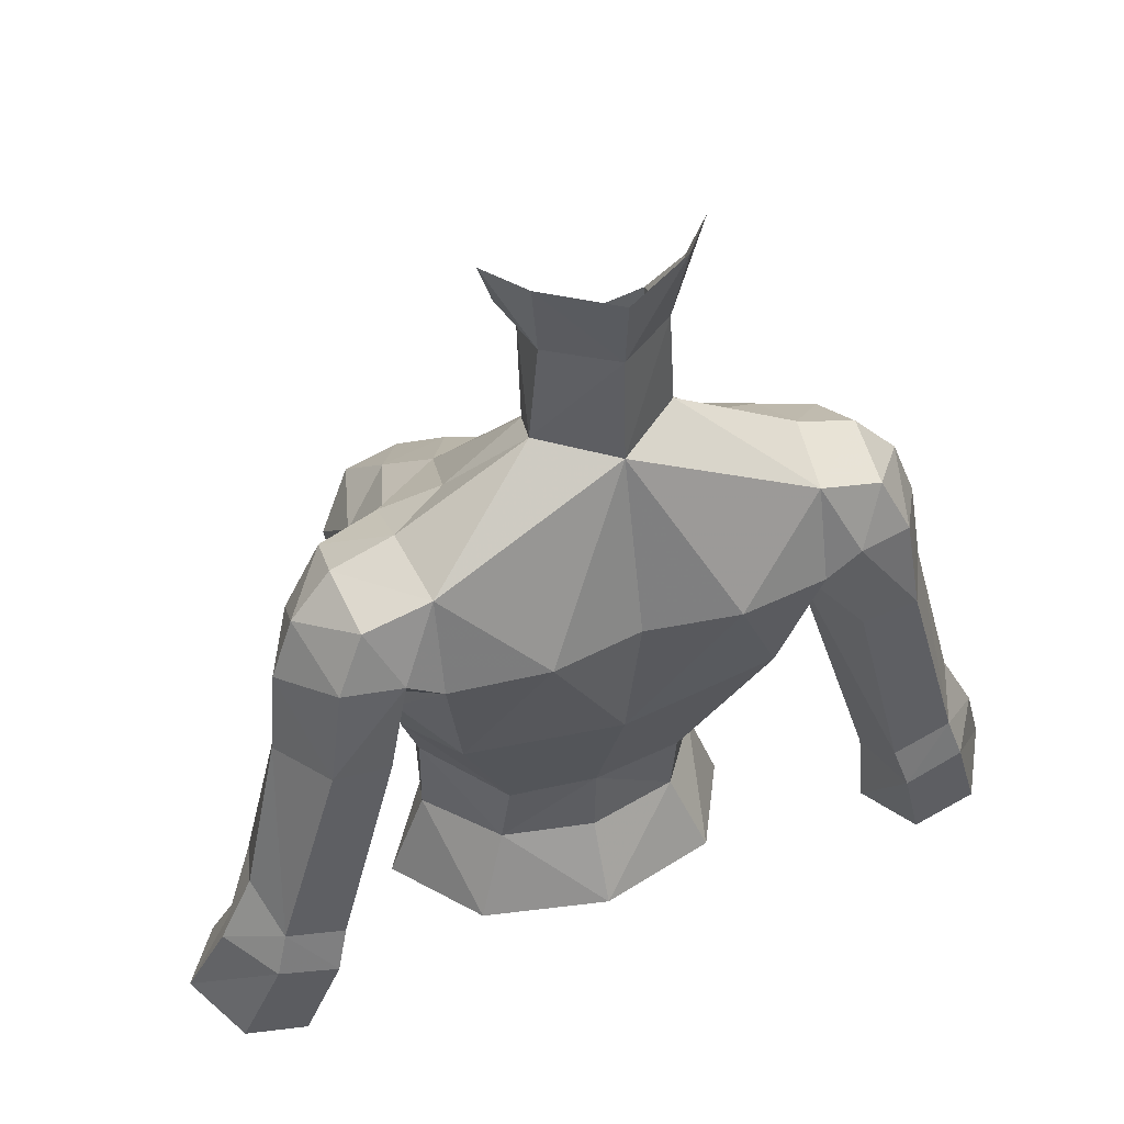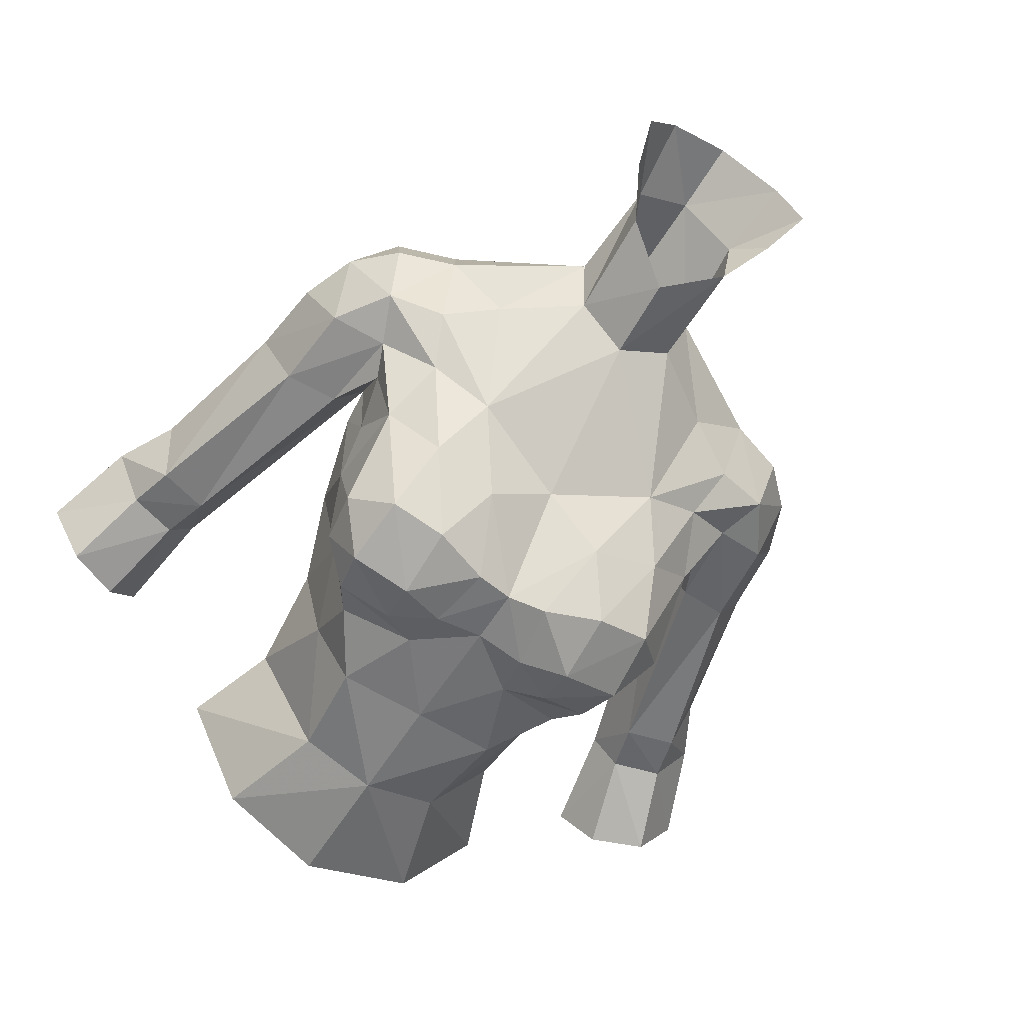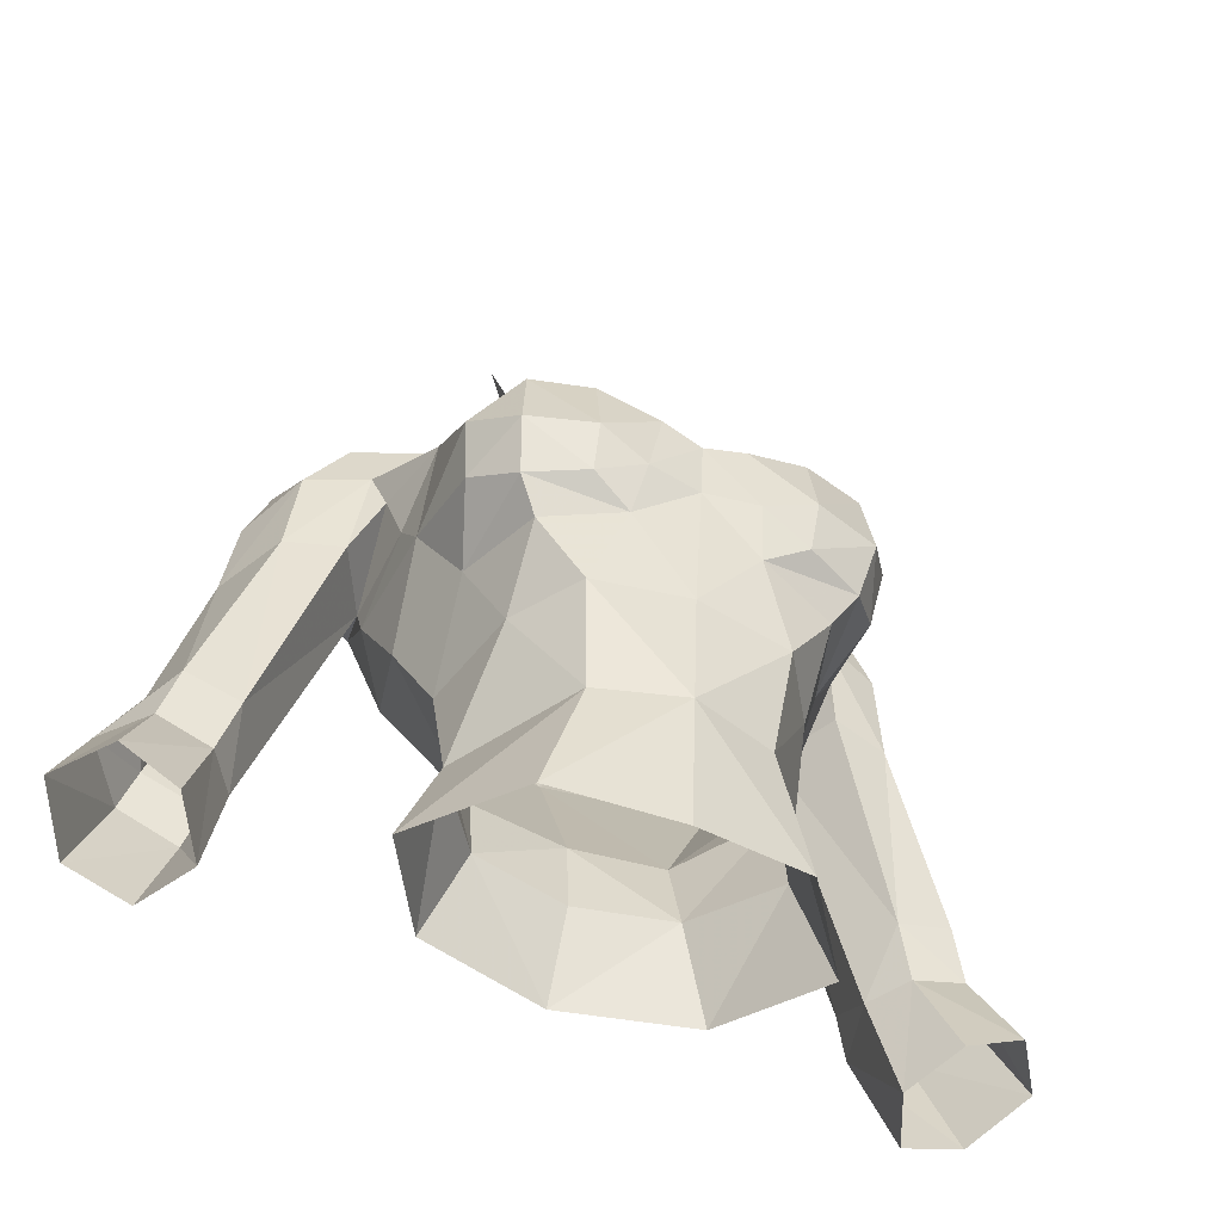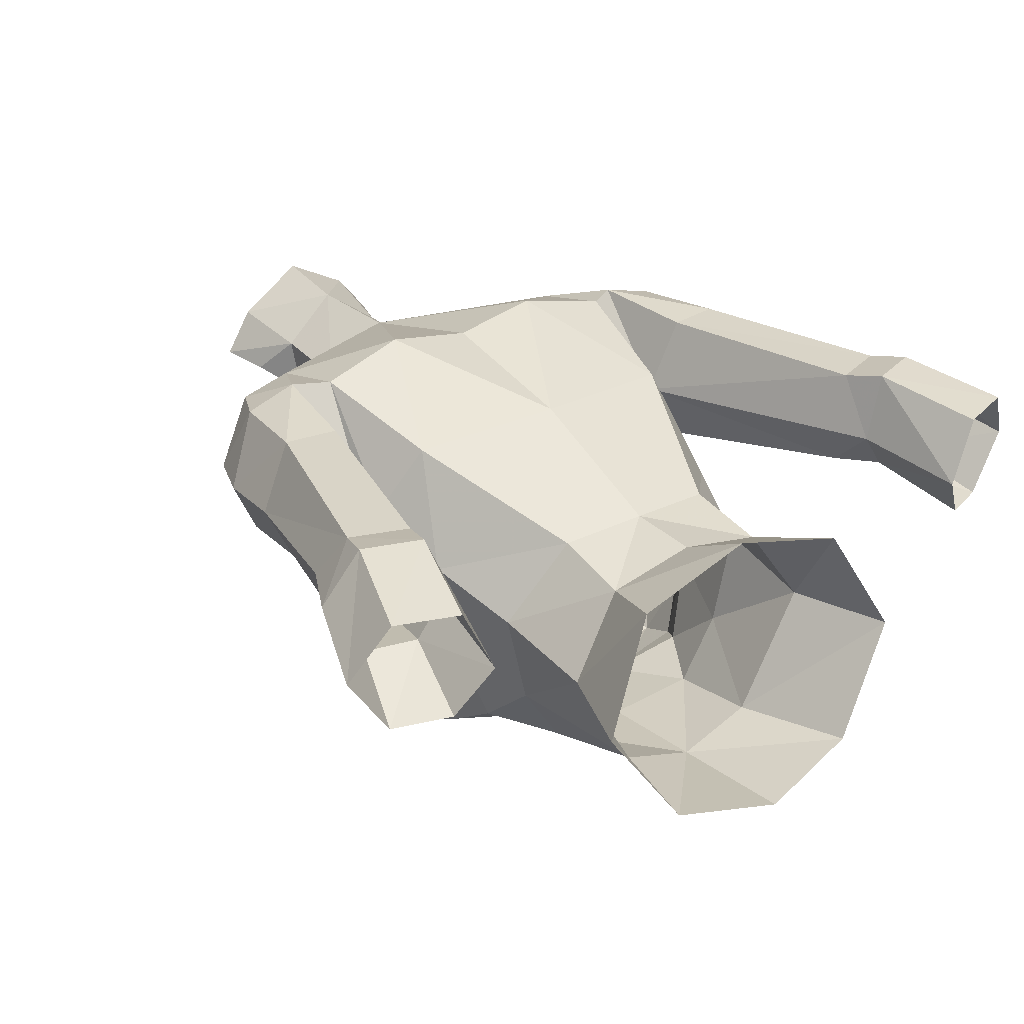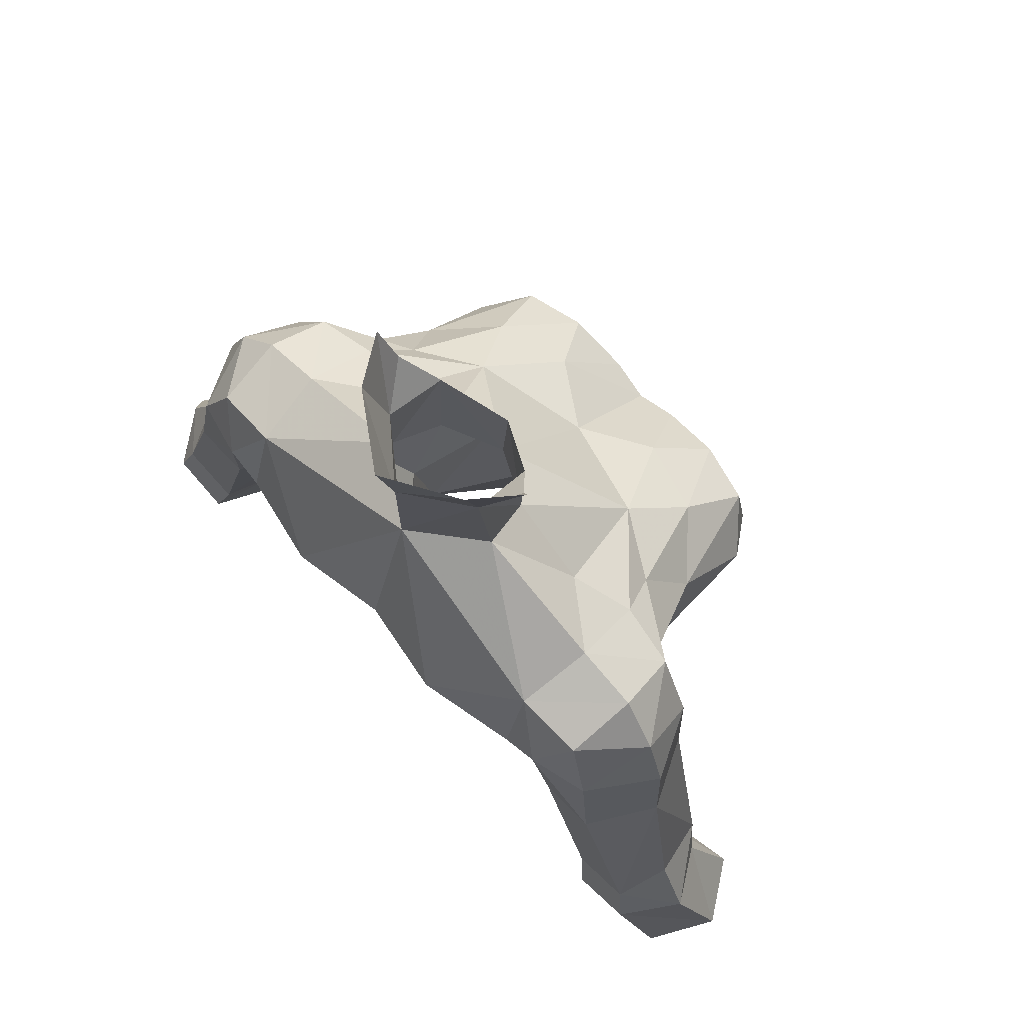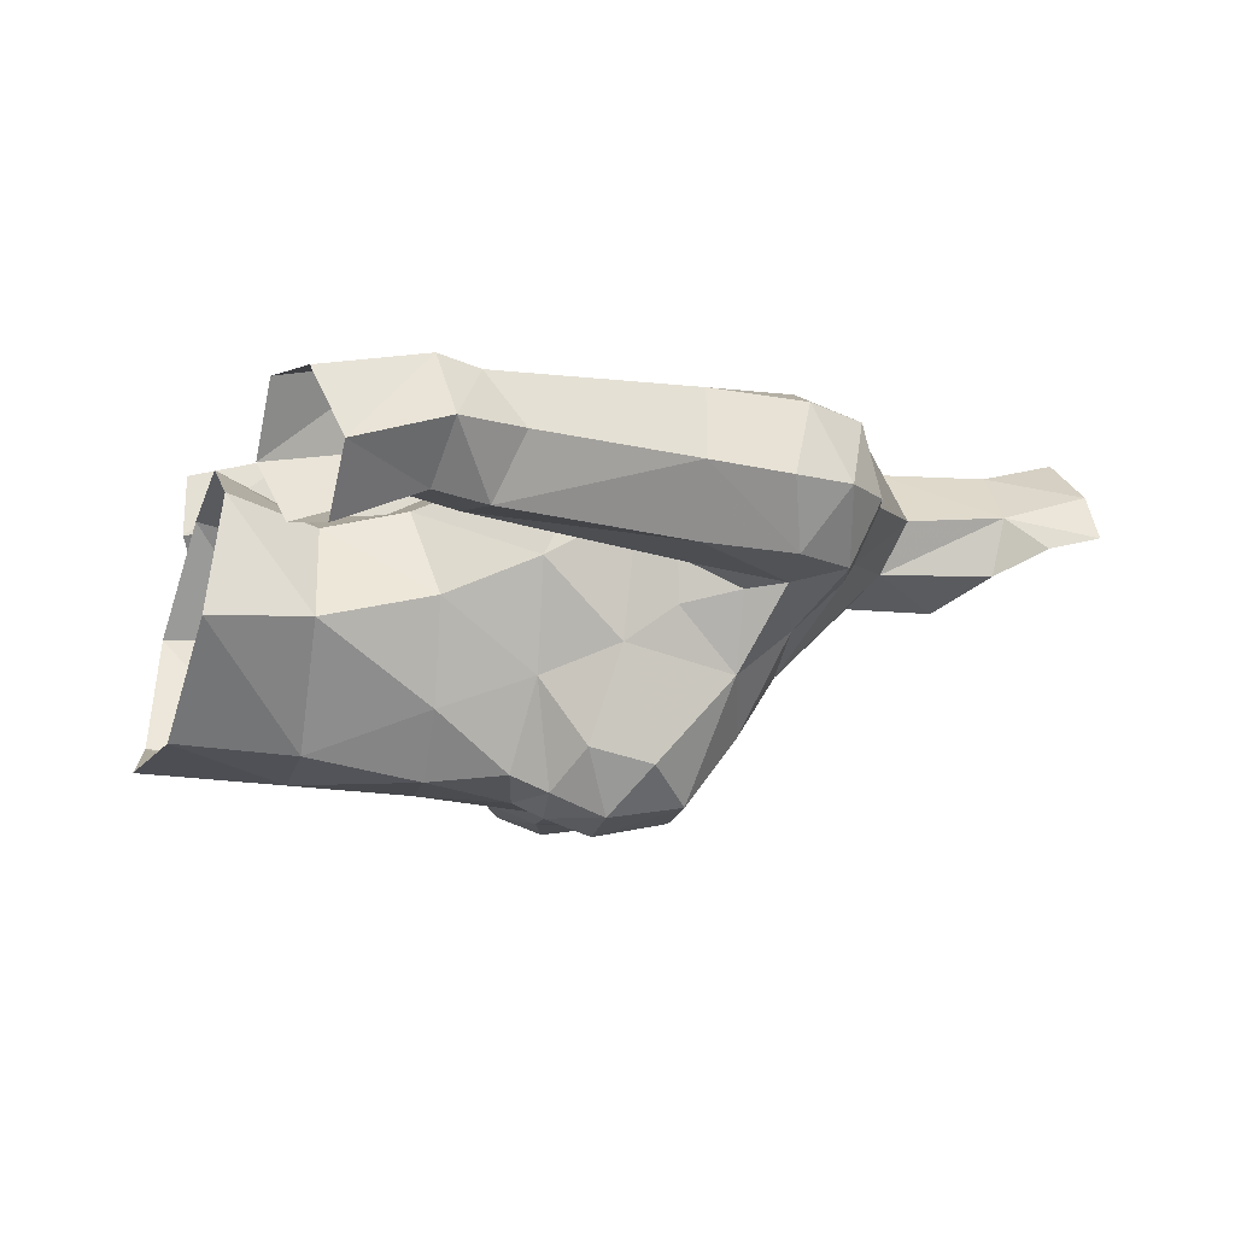
<metadata>
{"format":"obj","ext":"obj","renderer":"f3d","projection":"perspective","resolution":1024,"background":"white","views":[{"elev":45.8,"azim":157.9,"up":"+Z"},{"elev":-63.4,"azim":-31.5,"up":"+Y"},{"elev":-53.8,"azim":-23.8,"up":"+Z"},{"elev":28.3,"azim":143.0,"up":"+Y"},{"elev":72.7,"azim":-133.8,"up":"+Z"},{"elev":-4.0,"azim":-104.6,"up":"+Y"}]}
</metadata>
<code>
g taoist_armour_female_10000
v 4.991 -5.243 64.39
v 4.338 -3.578 63.32
v 5.232 -2.805 65.17
v 4.104 -6.32 63.66
v 3.567 -5.901 62.82
v 2.634 -6.922 63.84
v 1.59 -6.555 63.29
v 2.811 -3.488 69.62
v 3.513 -0.72 71.46
v 1.474 -0.7759 72.88
v 1.809 0.5755 73.52
v 4.529 -2.466 69.5
v 3.671 -5.005 68.39
v 5.13 -3.558 67.94
v -0.005128 -4.414 68.55
v -0.005121 -1.551 72.48
v 2.422 -6.07 60.98
v 4.921 -0.7885 63.32
v 4.23 2.084 64.98
v 5.395 0.3487 65.46
v -0.005126 0.5648 60.42
v 2.411 0.4081 60.62
v 2.492 -0.06113 58.43
v -0.005127 0.4654 58.39
v 6.571 -1.094 70.27
v 4.99 -1.323 70.64
v 6.036 -1.424 68.97
v -0.005136 1.965 73.42
v 1.809 0.5755 73.52
v 4.917 2.424 71.09
v 4.941 3.073 68.57
v 2.443 3.635 68.88
v 4.348 -6.906 64.97
v 2.675 -7.375 65.04
v 5.652 -1.58 68
v 5.333 -1.914 66.47
v 1.517 -0.9196 75.85
v 1.613 0.6805 76.22
v 4.007 -2.262 58.13
v 4.172 -1.71 61.03
v 3.546 -4.356 61.02
v -0.005131 3.211 68.85
v 1.381 -7.089 64.59
v 1.058 -7.158 66.42
v -0.005126 -7.002 66.21
v -0.005125 -6.839 64.62
v 1.76 -5.601 68.17
v 2.643 -7.056 66.96
v 4.186 -6.669 66.93
v -0.005125 -6.383 61.16
v -0.005124 -6.131 58.04
v 2.132 -5.457 58.08
v 5.22 -5.662 65.93
v 3.361 0.6361 56.1
v 4.998 -2.337 55.44
v 6.791 0.5219 71
v 5.166 0.5102 71.54
v 5.424 0.7188 66.43
v 5.884 3.041 69.15
v 2.731 -0.07967 78.34
v 1.937 1.142 78.37
v 0.04818 1.959 76.36
v 0.1564 2.369 78.3
v 3.044 -5.191 54.87
v 2.303 -0.3032 77.1
v 6.651 2.325 70.56
v 6.791 0.5219 71
v 7.878 0.714 69.92
v 8.76 1.07 66.14
v 8.485 0.8243 68.33
v 7.596 -0.8893 68.71
v 7.827 -0.6952 66.27
v 6.036 -1.424 68.97
v 6.343 -1.029 66.46
v 7.391 2.648 69.04
v 5.884 3.041 69.15
v 6.287 2.813 66.24
v 5.424 0.7188 66.43
v 6.571 -1.094 70.27
v 5.166 0.5102 71.54
v 6.791 0.5219 71
v 7.787 2.827 66.42
v 5.652 -1.58 68
v 5.424 0.7188 66.43
v -0.005127 2.331 64.51
v -0.005128 -5.836 54.33
v -0.005129 1.56 56.21
v 5.424 0.7188 66.43
v 7.8 2.759 60.38
v 7.653 1.166 59.22
v 9.373 2.764 60.94
v 8.76 1.07 66.14
v 9.819 1.454 61.85
v 10.73 1.566 60.11
v 9.397 -0.1828 61.13
v 9.764 0.08489 59.74
v 7.972 -0.1718 60.74
v 8.371 0.1452 59.31
v 7.8 2.759 60.38
v 8.143 3.044 59.27
v 7.653 1.166 59.22
v 9.373 2.764 60.94
v 9.717 3.026 59.84
v 7.827 -0.6952 66.27
v 7.653 1.166 59.22
v 8.166 0.7445 56.23
v 9.052 -0.6261 56.77
v 11.64 0.8607 57.62
v 10.69 2.495 57.01
v 6.343 -1.029 66.46
v 5.424 0.7188 66.43
v 10.54 -0.7693 57.45
v 9.006 2.489 56.41
v 8.166 0.7445 56.23
v -5.242 -2.805 65.17
v -4.348 -3.578 63.32
v -5.001 -5.243 64.39
v -4.114 -6.32 63.66
v -3.577 -5.901 62.82
v -1.6 -6.555 63.29
v -2.644 -6.922 63.84
v -3.681 -5.005 68.39
v -1.77 -5.601 68.17
v -2.822 -3.488 69.62
v -4.539 -2.466 69.5
v -5.176 0.5102 71.54
v -5 -1.323 70.64
v -3.523 -0.72 71.46
v -5.14 -3.558 67.94
v -1.484 -0.776 72.88
v -2.433 -6.07 60.98
v -4.24 2.084 64.98
v -4.931 -0.7885 63.32
v -5.406 0.3487 65.46
v -2.502 -0.06113 58.43
v -2.421 0.4081 60.62
v -6.581 -1.094 70.27
v -6.058 -1.411 68.94
v -4.927 2.424 71.09
v -1.819 0.5755 73.52
v -4.951 3.073 68.57
v -2.453 3.635 68.88
v -2.685 -7.375 65.04
v -4.358 -6.906 64.97
v -5.675 -1.553 67.97
v -5.344 -1.914 66.47
v -5.344 -1.914 66.47
v -5.242 -2.805 65.17
v -0.1028 -1.641 74.77
v -1.606 -0.7632 75.9
v -1.582 0.7605 76.24
v -1.819 0.5755 73.52
v -4.348 -3.578 63.32
v -4.018 -2.262 58.13
v -3.557 -4.356 61.02
v -4.182 -1.71 61.03
v -1.391 -7.089 64.59
v -1.068 -7.158 66.42
v -4.197 -6.669 66.93
v -2.653 -7.056 66.96
v -2.142 -5.457 58.08
v -5.23 -5.662 65.93
v -3.371 0.6361 56.1
v -5.009 -2.337 55.44
v -4.018 -2.262 58.13
v -6.801 0.5219 71
v -5.434 0.7188 66.43
v -5.895 3.041 69.15
v -4.182 -1.71 61.03
v -5.675 -1.553 67.97
v -2.647 0.1898 78.42
v -1.734 1.326 78.43
v 0.1564 2.369 78.3
v 0.04818 1.959 76.36
v -0.005136 1.965 73.42
v -5.009 -2.337 55.44
v -3.054 -5.191 54.87
v -2.284 -0.07339 77.18
v -6.661 2.325 70.56
v -7.888 0.7139 69.92
v -6.801 0.5219 71
v -8.77 1.07 66.14
v -7.837 -0.6952 66.27
v -7.606 -0.8893 68.71
v -8.496 0.8242 68.33
v -6.058 -1.411 68.94
v -6.353 -1.029 66.46
v -7.402 2.648 69.04
v -5.895 3.041 69.15
v -5.434 0.7188 66.43
v -6.298 2.813 66.24
v -6.581 -1.094 70.27
v -5.176 0.5102 71.54
v -6.801 0.5219 71
v -7.797 2.827 66.42
v -5.675 -1.553 67.97
v -5.434 0.7188 66.43
v -5.434 0.7188 66.43
v -7.664 1.166 59.22
v -7.811 2.759 60.38
v -9.384 2.764 60.94
v -9.829 1.454 61.85
v -8.77 1.07 66.14
v -10.74 1.566 60.11
v -9.775 0.08483 59.74
v -9.407 -0.1828 61.13
v -7.982 -0.1718 60.74
v -8.381 0.1451 59.31
v -7.811 2.759 60.38
v -7.664 1.166 59.22
v -8.154 3.044 59.27
v -9.727 3.026 59.84
v -9.384 2.764 60.94
v -7.837 -0.6952 66.27
v -7.664 1.166 59.22
v -9.062 -0.6261 56.77
v -8.176 0.7444 56.23
v -11.65 0.8607 57.62
v -10.7 2.495 57.01
v -6.353 -1.029 66.46
v -5.434 0.7188 66.43
v -10.55 -0.7694 57.45
v -9.017 2.489 56.41
v -8.176 0.7444 56.23
v -0.005136 1.965 73.42
v 6.651 2.325 70.56
v -6.661 2.325 70.56
f 1 2 3
f 4 5 2
f 2 1 4
f 4 6 7
f 7 5 4
f 8 9 10
f 10 9 11
f 12 13 14
f 15 8 16
f 17 5 7
f 18 19 20
f 21 22 23
f 23 24 21
f 25 26 12
f 12 27 25
f 28 29 30
f 31 19 32
f 6 4 33
f 33 34 6
f 35 14 36
f 36 3 20
f 10 37 16
f 38 37 11
f 3 18 20
f 39 40 41
f 3 36 14
f 28 32 42
f 43 44 45
f 45 46 43
f 13 47 48
f 48 49 13
f 43 6 34
f 17 50 51
f 51 52 17
f 43 46 7
f 49 33 53
f 54 23 39
f 39 55 54
f 25 56 57
f 57 26 25
f 58 31 59
f 31 20 19
f 22 19 18
f 18 40 22
f 36 20 58
f 58 35 36
f 58 20 31
f 60 38 61
f 61 38 62
f 62 63 61
f 4 1 33
f 53 33 1
f 53 1 3
f 3 14 53
f 49 53 14
f 14 13 49
f 48 47 44
f 38 11 62
f 52 64 55
f 55 39 52
f 41 52 39
f 65 38 60
f 66 67 68
f 69 70 71
f 71 72 69
f 73 74 72
f 75 76 66
f 76 77 78
f 68 70 75
f 75 66 68
f 79 68 67
f 31 30 59
f 80 81 30
f 82 77 76
f 76 75 82
f 75 70 82
f 82 70 69
f 71 70 68
f 68 79 71
f 74 73 83
f 73 71 79
f 71 73 72
f 27 12 14
f 14 35 27
f 84 74 83
f 32 85 42
f 15 47 8
f 47 15 45
f 45 44 47
f 46 50 7
f 5 41 2
f 64 52 51
f 51 86 64
f 23 54 87
f 87 24 23
f 49 48 34
f 34 33 49
f 44 43 34
f 34 48 44
f 6 43 7
f 50 17 7
f 88 77 89
f 89 90 88
f 77 82 91
f 91 89 77
f 91 82 92
f 92 93 91
f 94 95 96
f 97 98 96
f 96 95 97
f 99 100 101
f 100 99 102
f 102 103 100
f 103 91 94
f 95 93 92
f 92 104 95
f 105 98 97
f 98 105 106
f 106 107 98
f 108 109 103
f 103 94 108
f 97 95 104
f 104 110 97
f 111 105 97
f 97 110 111
f 96 112 108
f 108 94 96
f 100 103 109
f 109 113 100
f 100 113 114
f 114 90 100
f 98 107 112
f 112 96 98
f 38 65 37
f 85 19 22
f 22 21 85
f 40 39 23
f 23 22 40
f 40 18 2
f 91 93 94
f 93 95 94
f 32 30 31
f 115 116 117
f 118 117 116
f 116 119 118
f 118 119 120
f 120 121 118
f 122 123 124
f 124 125 122
f 126 127 128
f 125 129 122
f 130 124 16
f 131 120 119
f 132 133 134
f 21 24 135
f 135 136 21
f 137 138 125
f 125 127 137
f 28 139 140
f 141 142 132
f 121 143 144
f 144 118 121
f 145 146 129
f 147 134 148
f 149 150 130
f 130 16 149
f 130 150 151
f 151 152 130
f 148 133 153
f 154 155 156
f 115 129 146
f 28 42 142
f 157 46 45
f 45 158 157
f 122 159 160
f 160 123 122
f 143 121 157
f 131 161 51
f 51 50 131
f 120 46 157
f 162 144 159
f 163 164 165
f 165 135 163
f 137 127 126
f 126 166 137
f 167 168 141
f 141 132 134
f 136 169 133
f 133 132 136
f 147 170 167
f 167 134 147
f 167 141 134
f 171 172 151
f 172 173 174
f 174 151 172
f 118 144 117
f 162 117 144
f 162 129 115
f 115 117 162
f 159 129 162
f 129 159 122
f 158 123 160
f 175 152 151
f 151 174 175
f 161 154 176
f 176 177 161
f 155 161 131
f 178 171 151
f 179 180 181
f 182 183 184
f 184 185 182
f 186 183 187
f 188 179 189
f 189 190 191
f 180 179 188
f 188 185 180
f 192 181 180
f 141 168 139
f 193 139 194
f 195 188 189
f 189 191 195
f 188 195 185
f 195 182 185
f 180 185 184
f 184 192 180
f 187 196 186
f 186 192 184
f 184 183 186
f 138 145 129
f 129 125 138
f 197 196 187
f 142 85 132
f 15 124 123
f 123 158 45
f 45 15 123
f 46 120 50
f 119 116 155
f 51 161 177
f 177 86 51
f 135 24 87
f 87 163 135
f 159 144 143
f 143 160 159
f 158 160 143
f 143 157 158
f 120 157 121
f 120 131 50
f 198 199 200
f 200 191 198
f 191 200 201
f 201 195 191
f 201 202 203
f 203 195 201
f 204 205 206
f 207 206 205
f 205 208 207
f 209 210 211
f 211 212 213
f 213 209 211
f 212 204 201
f 206 214 203
f 203 202 206
f 215 207 208
f 208 216 217
f 217 215 208
f 218 204 212
f 212 219 218
f 207 220 214
f 214 206 207
f 221 220 207
f 207 215 221
f 205 204 218
f 218 222 205
f 211 223 219
f 219 212 211
f 211 199 224
f 224 223 211
f 208 205 222
f 222 216 208
f 151 150 178
f 85 21 136
f 136 132 85
f 169 136 135
f 135 165 169
f 155 116 156
f 201 204 202
f 202 204 206
f 142 139 28
f 13 12 8
f 8 47 13
f 124 130 128
f 124 128 127
f 127 125 124
f 8 12 26
f 26 9 8
f 9 57 11
f 128 130 152
f 9 26 57
f 128 152 126
f 2 41 40
f 41 17 52
f 153 133 169
f 3 2 18
f 148 134 133
f 155 154 161
f 5 17 41
f 155 131 119
f 29 80 30
f 139 193 140
f 32 19 85
f 142 42 85
f 37 10 11
f 37 149 16
f 11 225 62
f 8 10 16
f 124 15 16
f 30 226 59
f 168 227 139
f 81 226 30
f 139 227 194
f 32 28 30
f 142 141 139

</code>
